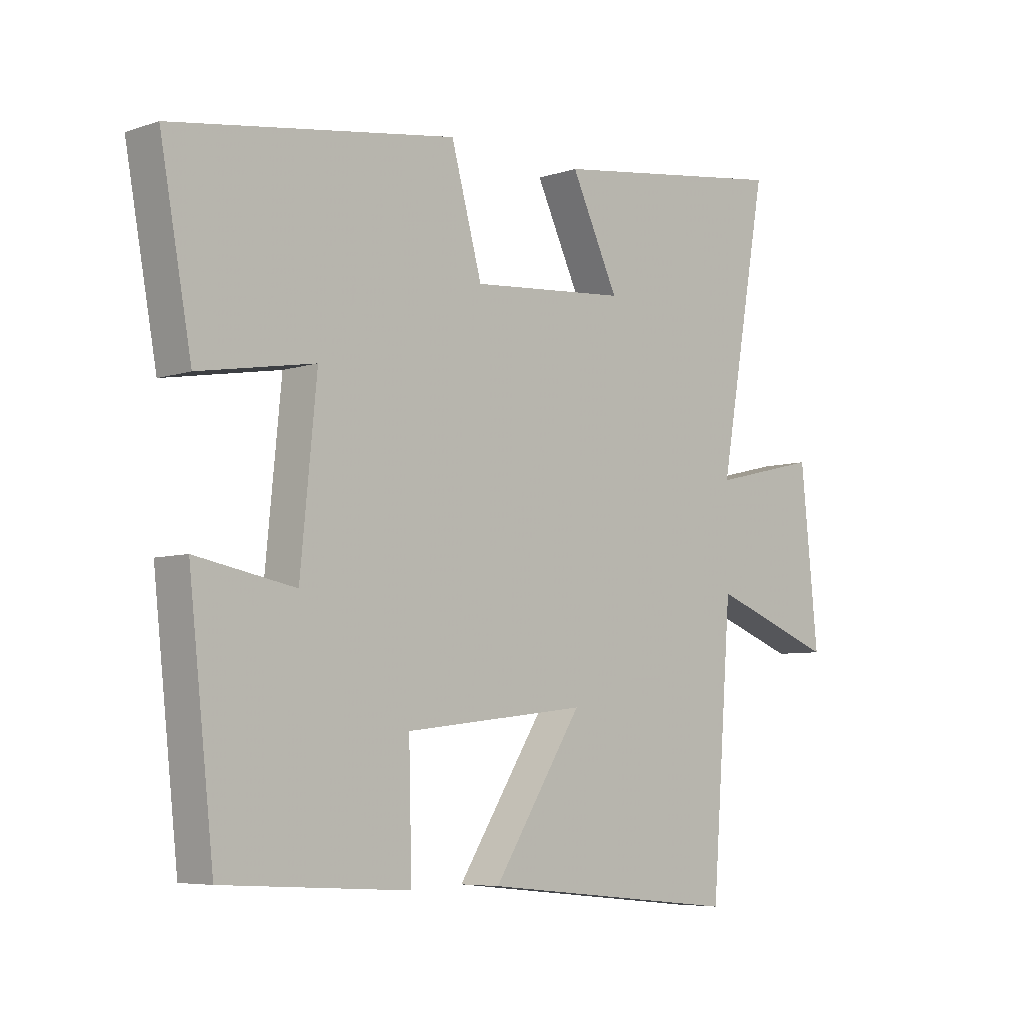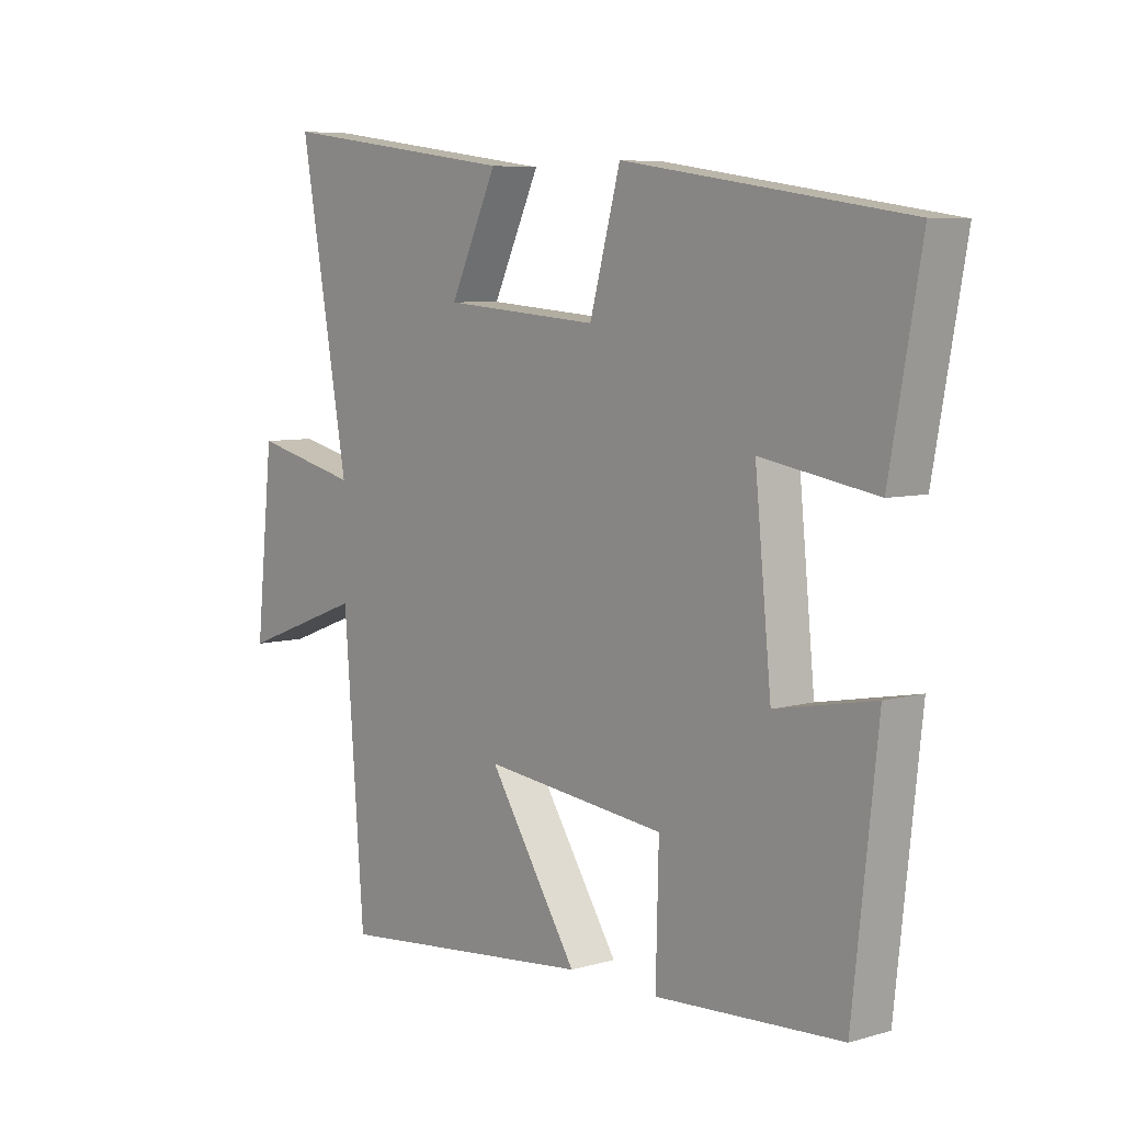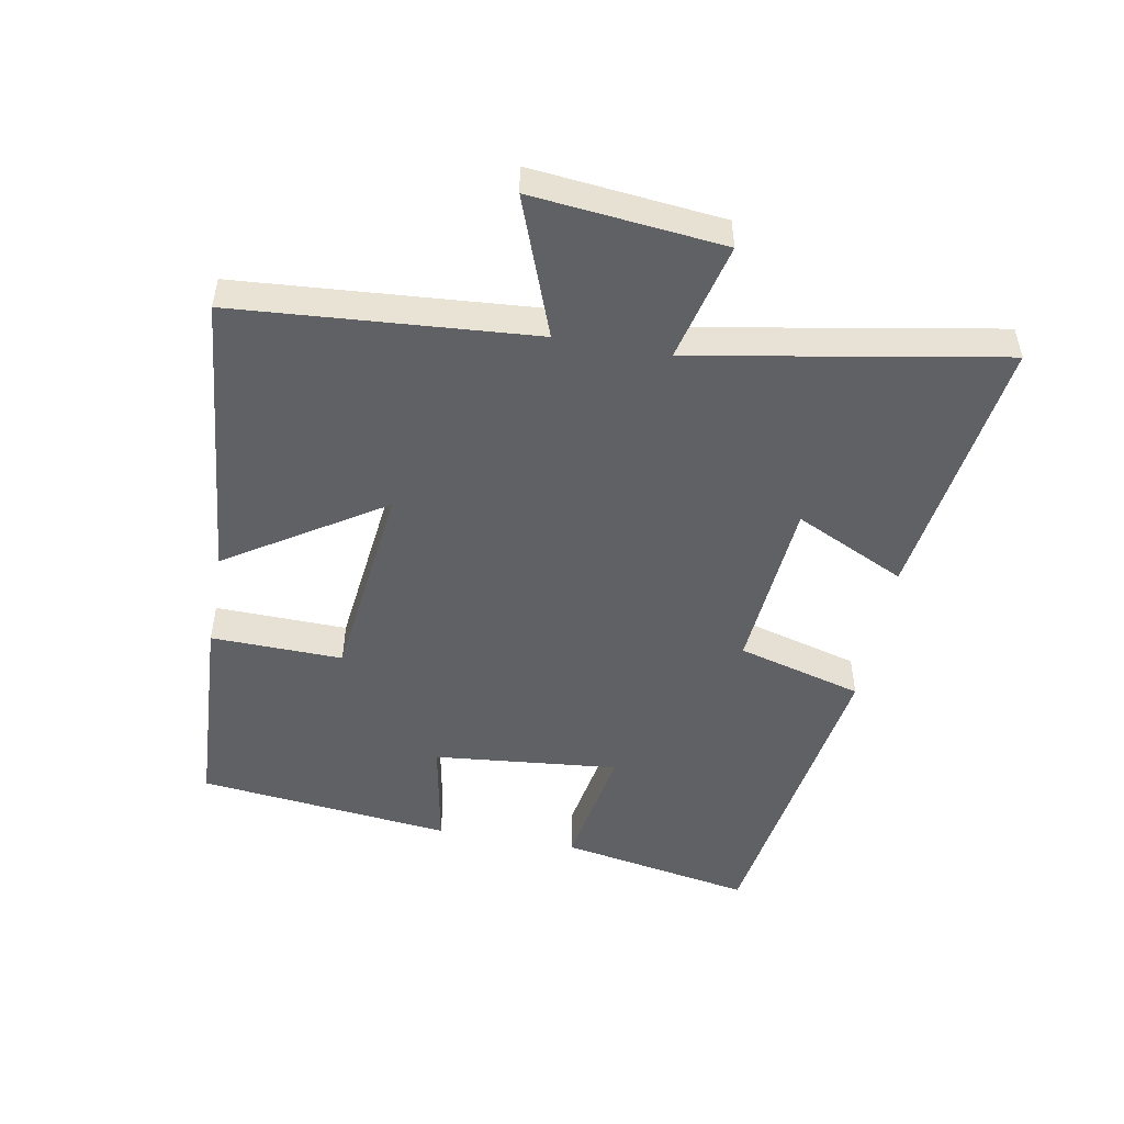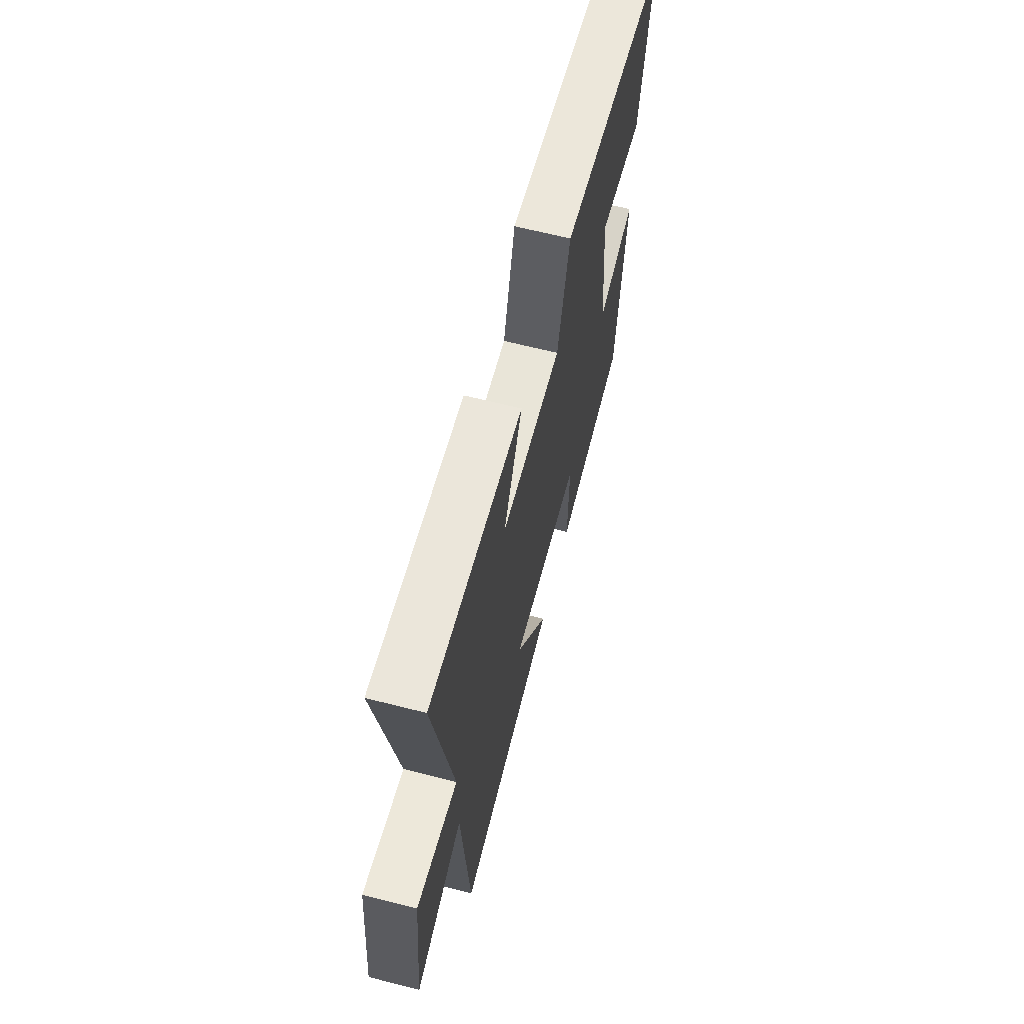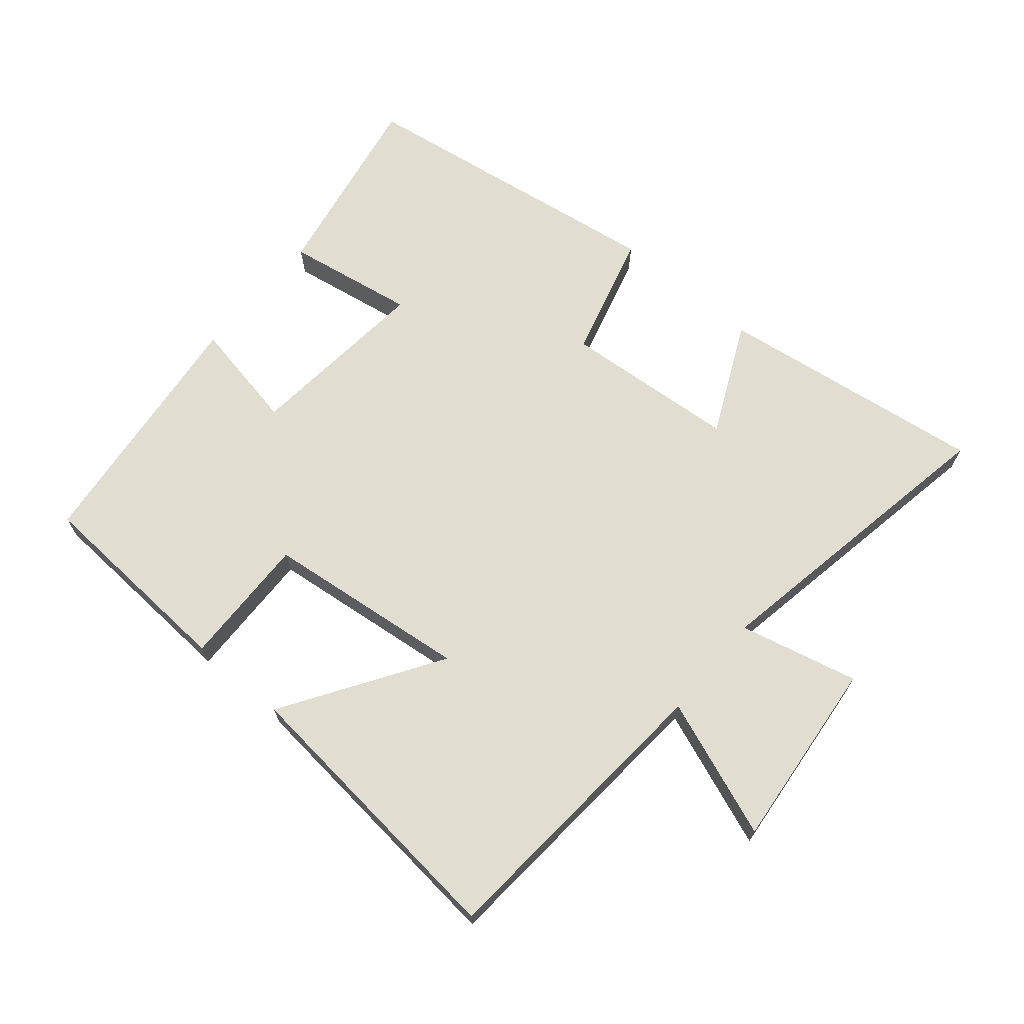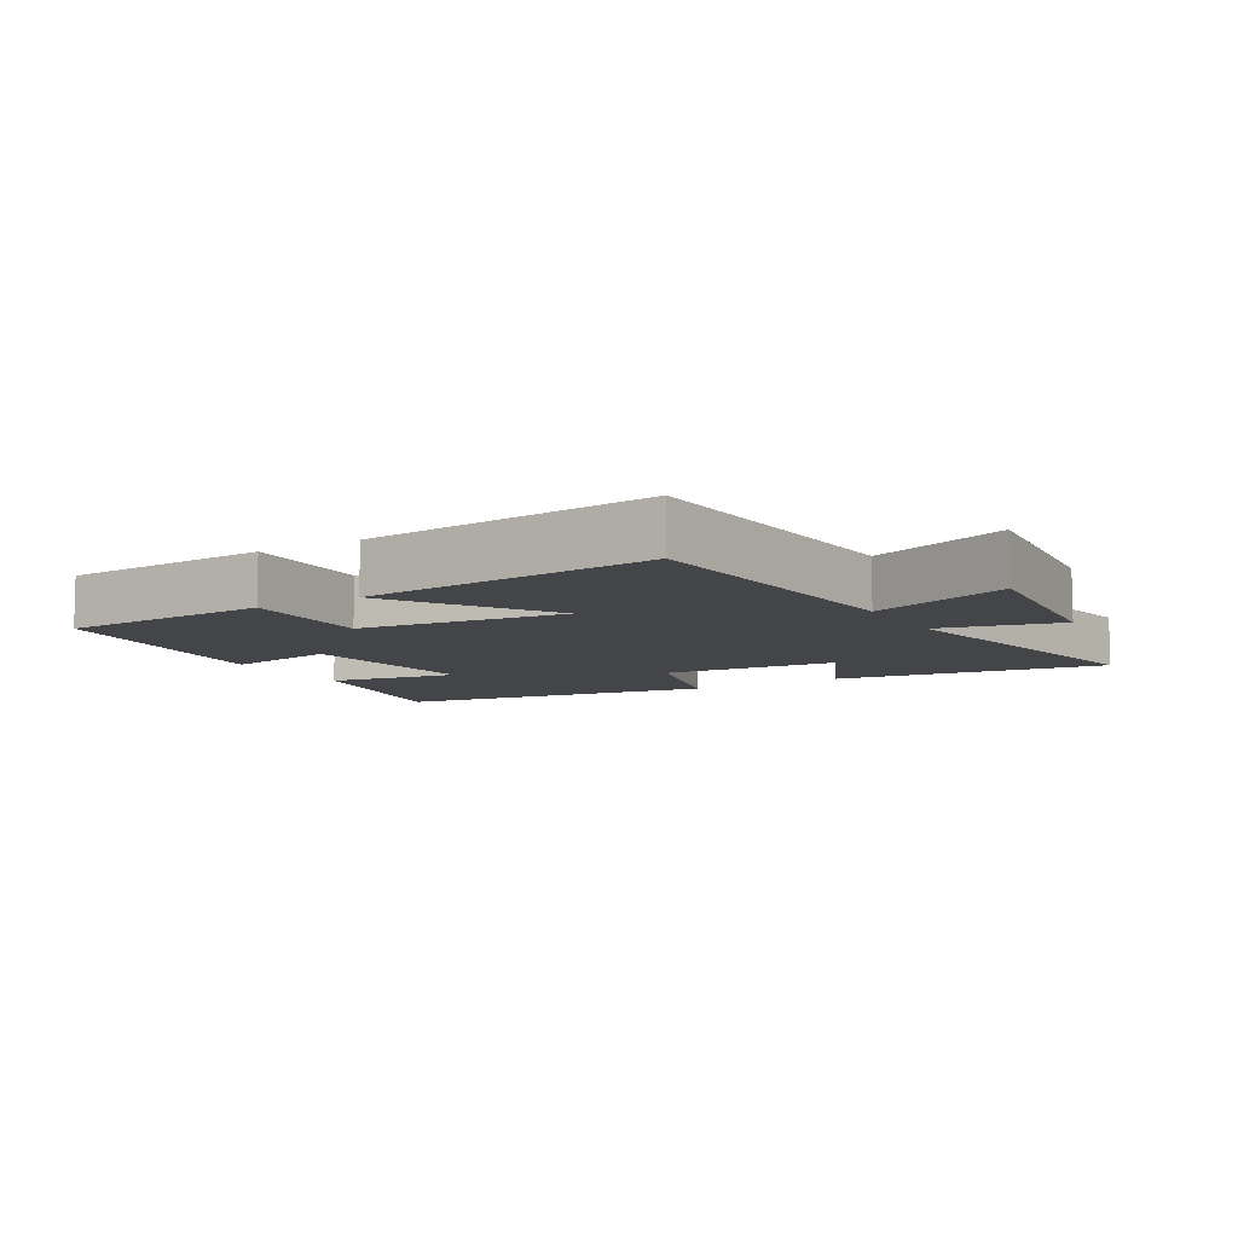
<metadata>
{"format":"obj","ext":"obj","renderer":"f3d","projection":"perspective","resolution":1024,"background":"white","views":[{"elev":-6.2,"azim":134.9,"up":"+Z"},{"elev":6.6,"azim":49.9,"up":"+Z"},{"elev":-50.0,"azim":-100.4,"up":"+Y"},{"elev":64.9,"azim":-75.6,"up":"+Z"},{"elev":68.6,"azim":-139.8,"up":"+Y"},{"elev":-8.6,"azim":-149.4,"up":"+Y"}]}
</metadata>
<code>
v -0.584 0.07 0.558
v -0.171 0.07 0.5
v -0.252 0.07 0.329
v 0.016 0.07 0.307
v 0.069 0.07 0.5
v 0.554 0.07 0.426
v 0.5 0.07 0.129
v 0.302 0.07 0.163
v 0.33 0.07 -0.123
v 0.5 0.07 -0.091
v 0.457 0.07 -0.482
v 0.138 0.07 -0.5
v 0.143 0.07 -0.297
v -0.171 0.07 -0.261
v -0.018 0.07 -0.5
v -0.465 0.07 -0.545
v -0.5 0.07 -0.086
v -0.713 0.07 -0.166
v -0.683 0.07 0.128
v -0.5 0.07 0.084
v -0.584 0 0.558
v -0.171 0 0.5
v -0.252 0 0.329
v 0.016 0 0.307
v 0.069 0 0.5
v 0.554 0 0.426
v 0.5 0 0.129
v 0.302 0 0.163
v 0.33 0 -0.123
v 0.5 0 -0.091
v 0.457 0 -0.482
v 0.138 0 -0.5
v 0.143 0 -0.297
v -0.171 0 -0.261
v -0.018 0 -0.5
v -0.465 0 -0.545
v -0.5 0 -0.086
v -0.713 0 -0.166
v -0.683 0 0.128
v -0.5 0 0.084
f 17 18 19 20
f 15 16 17 20
f 14 15 20
f 13 14 20 1
f 10 11 12 13
f 9 10 13
f 8 9 13
f 5 6 7 8
f 4 5 8 13
f 3 4 13
f 1 2 3
f 1 3 13
f 40 39 38 37
f 40 37 36 35
f 40 35 34
f 21 40 34 33
f 33 32 31 30
f 33 30 29
f 33 29 28
f 28 27 26 25
f 33 28 25 24
f 33 24 23
f 23 22 21
f 33 23 21
f 1 21 22 2
f 2 22 23 3
f 3 23 24 4
f 4 24 25 5
f 5 25 26 6
f 6 26 27 7
f 7 27 28 8
f 8 28 29 9
f 9 29 30 10
f 10 30 31 11
f 11 31 32 12
f 12 32 33 13
f 13 33 34 14
f 14 34 35 15
f 15 35 36 16
f 16 36 37 17
f 17 37 38 18
f 18 38 39 19
f 19 39 40 20
f 20 40 21 1

</code>
